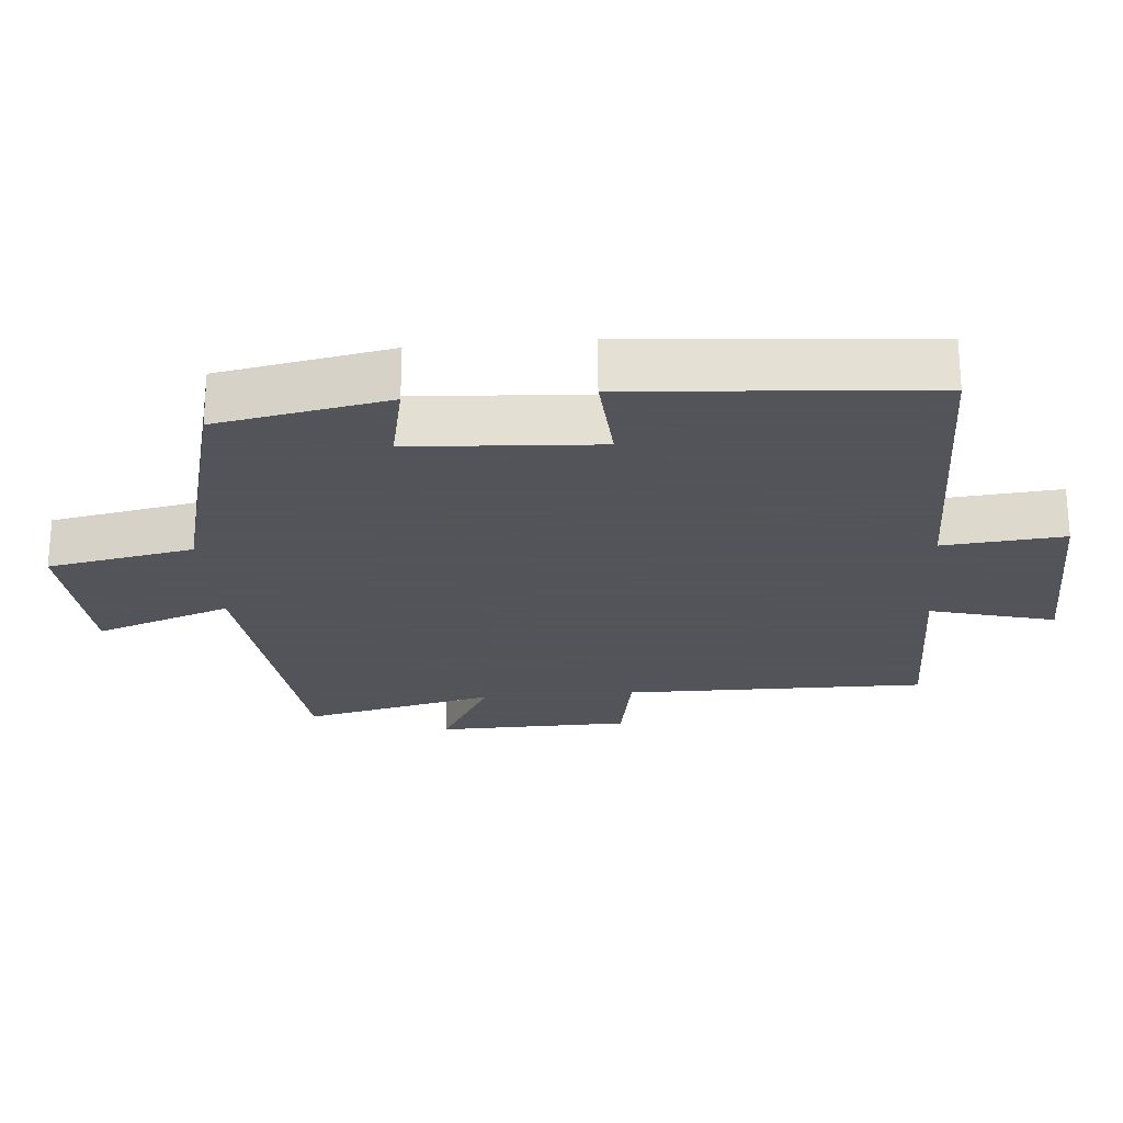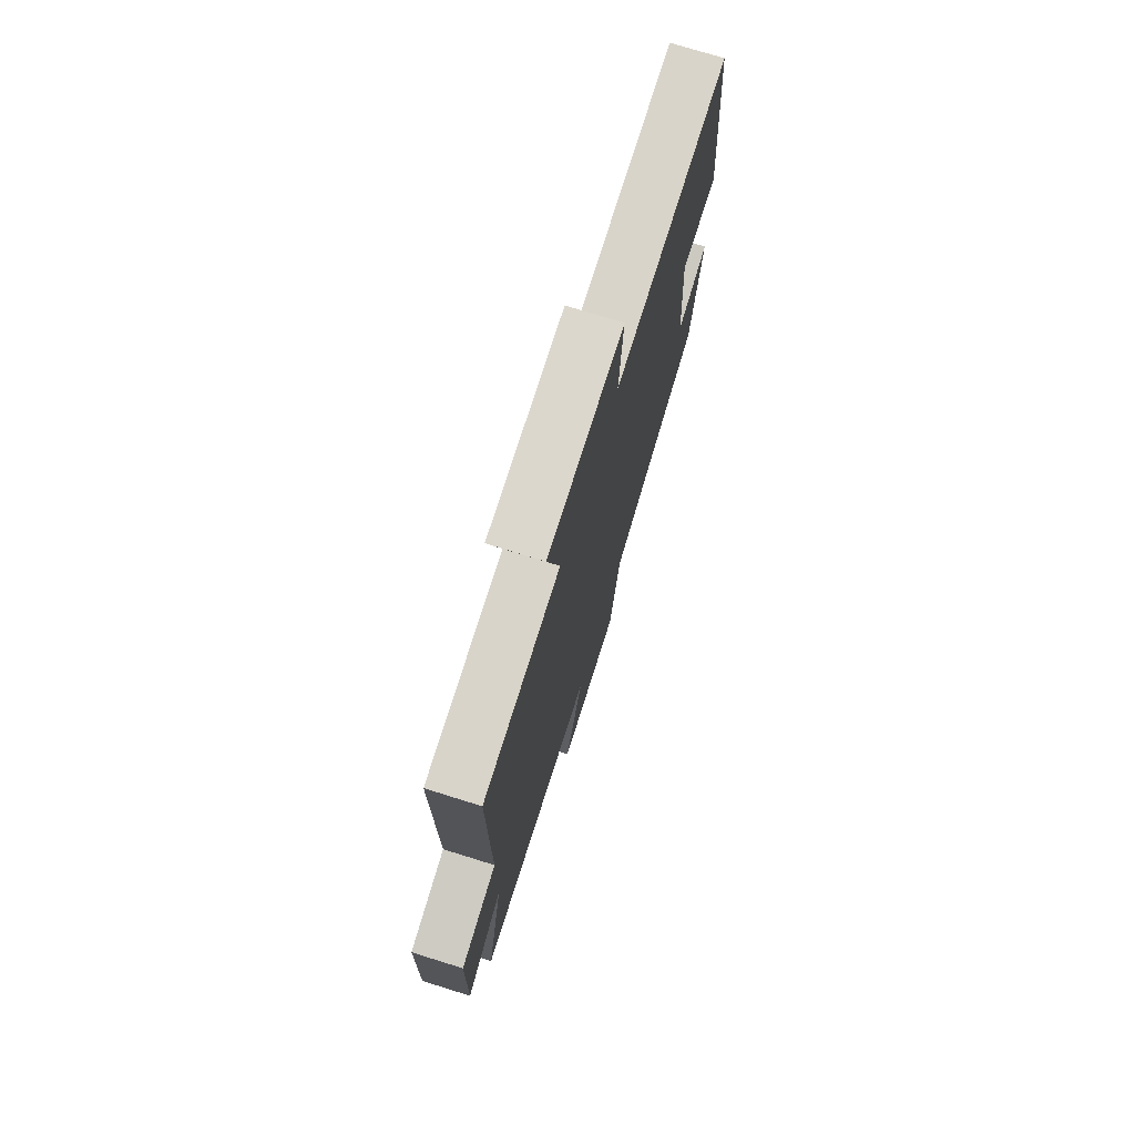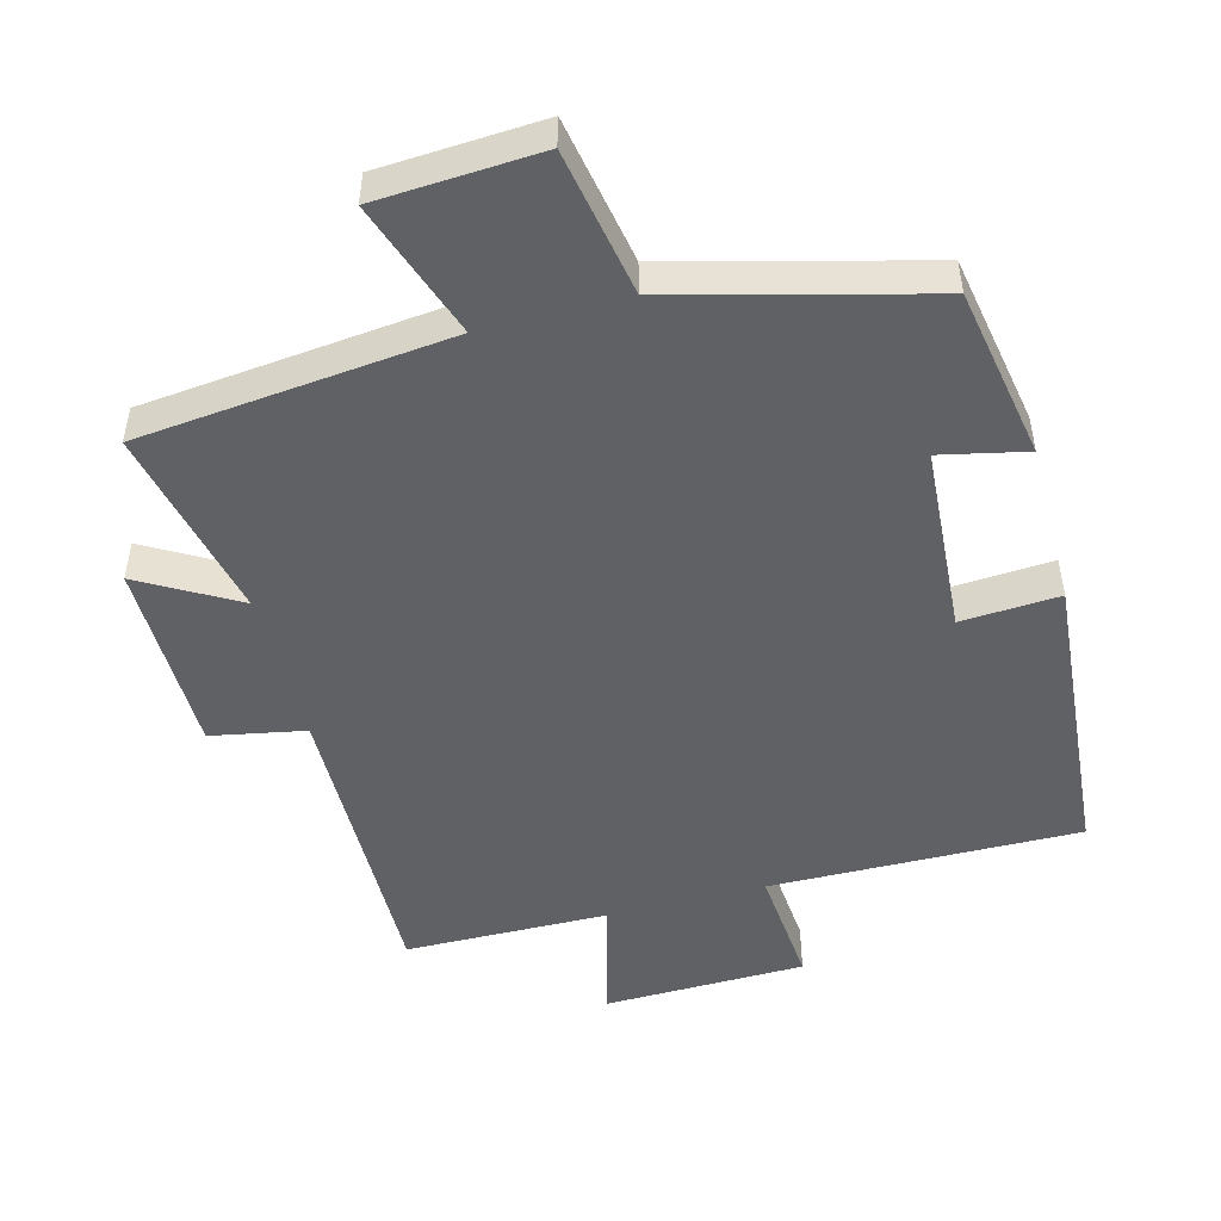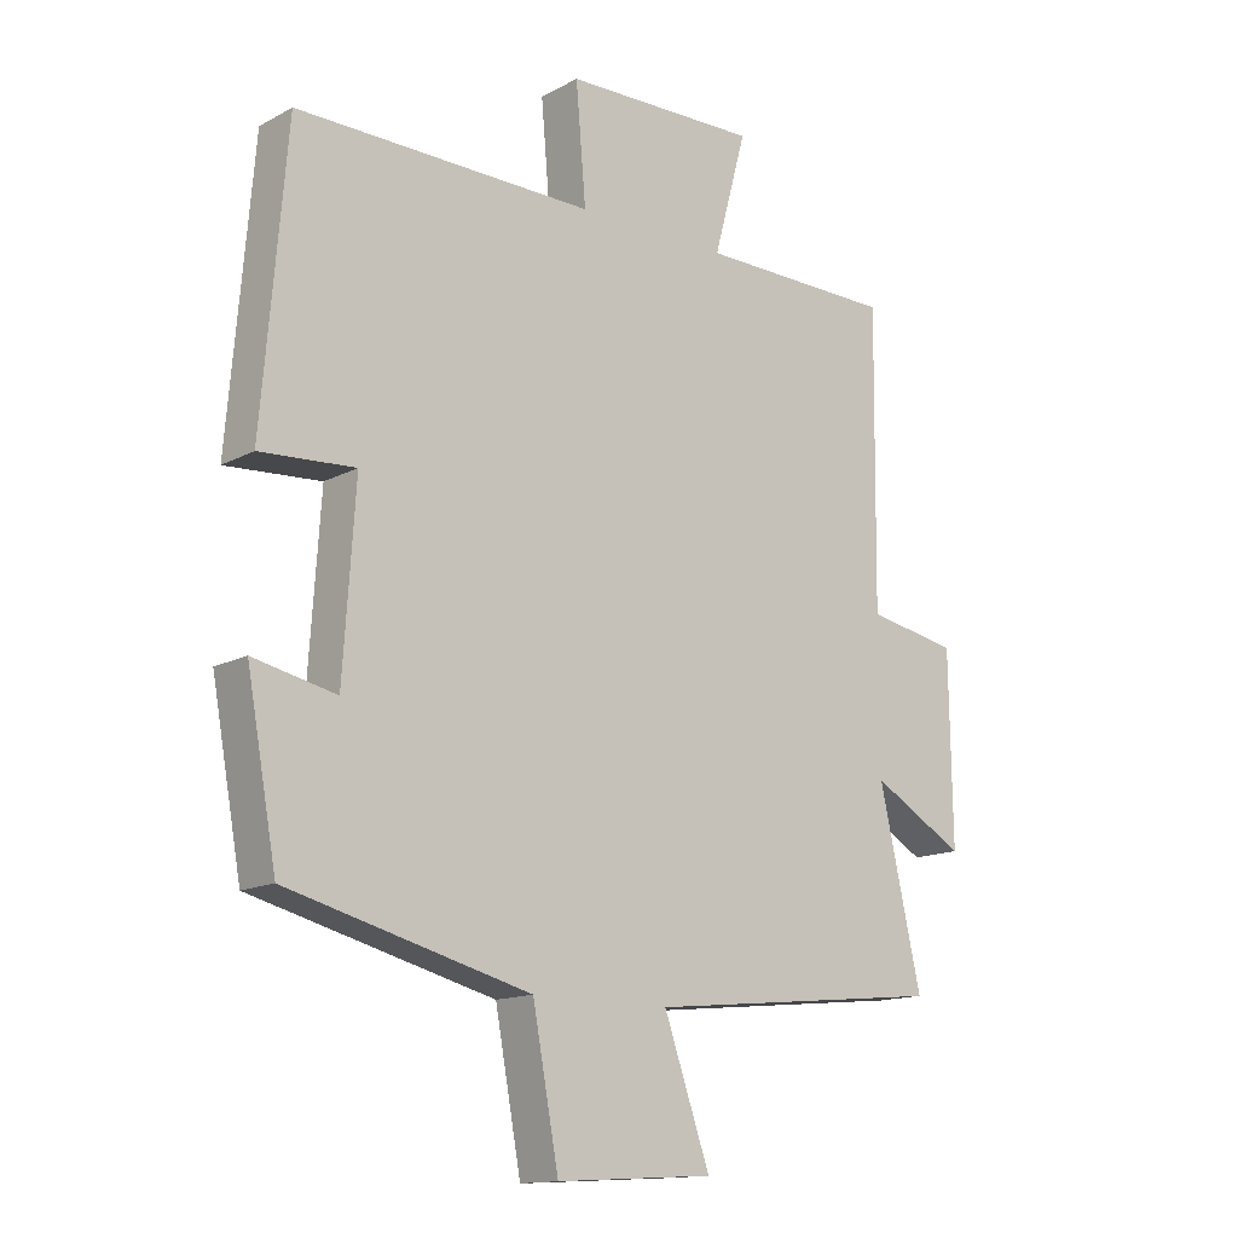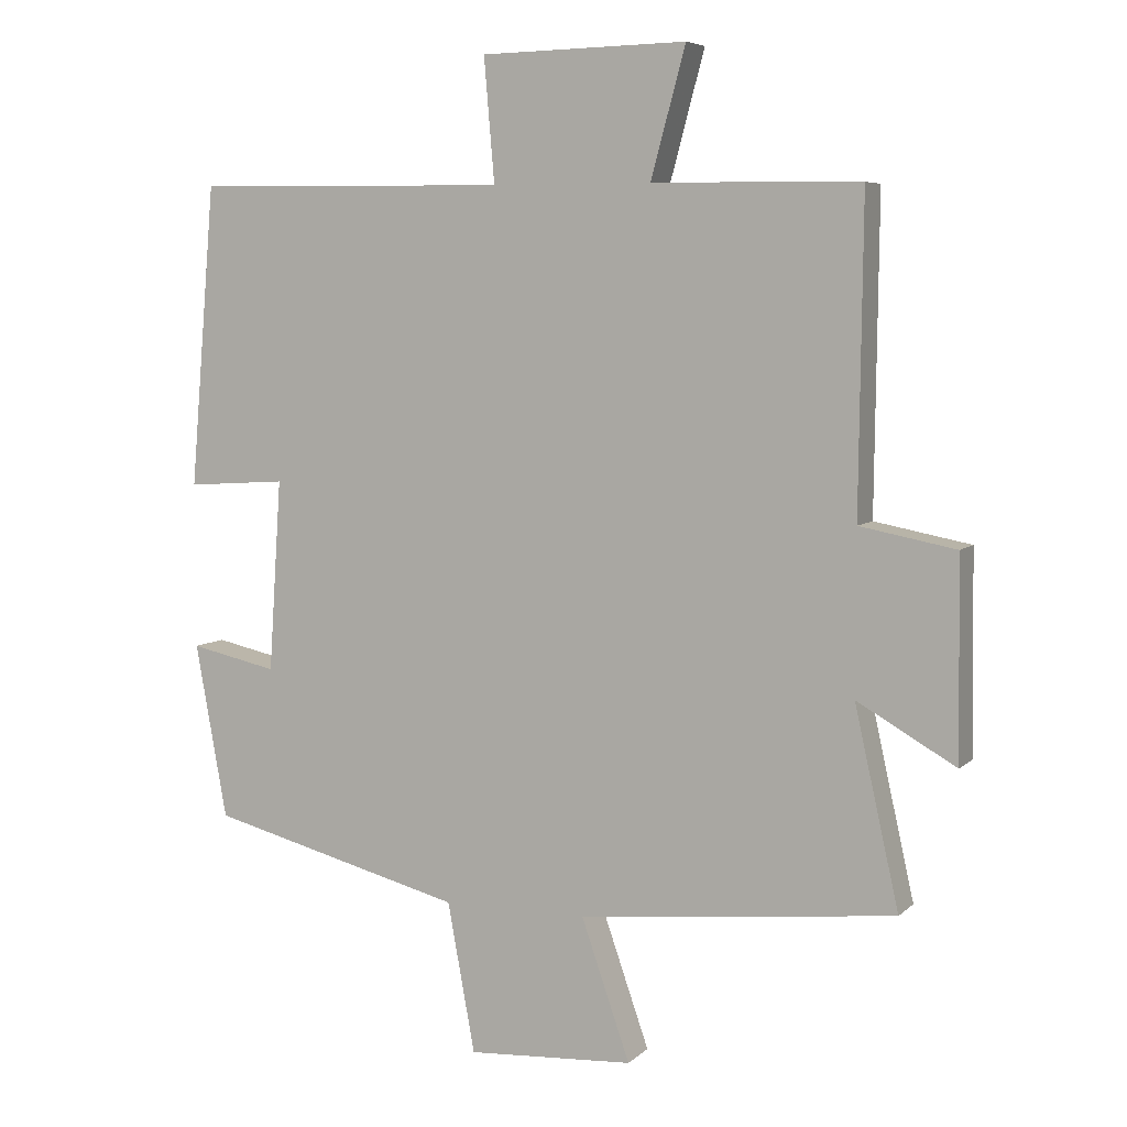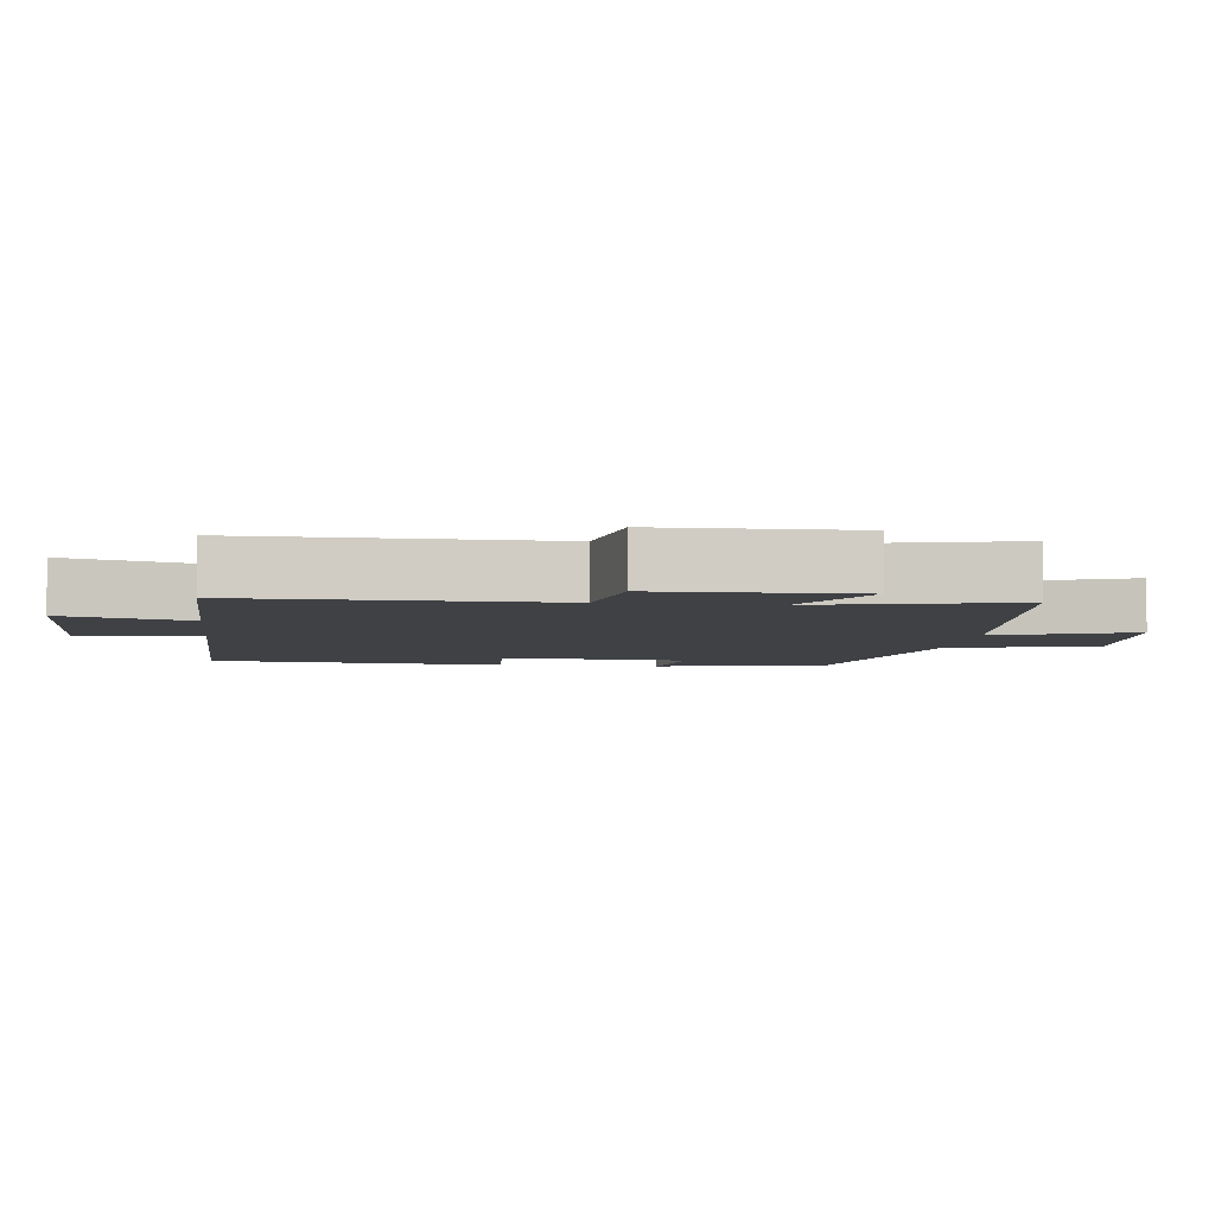
<metadata>
{"format":"obj","ext":"obj","renderer":"f3d","projection":"perspective","resolution":1024,"background":"white","views":[{"elev":-23.9,"azim":-85.0,"up":"+Y"},{"elev":74.1,"azim":107.3,"up":"+Z"},{"elev":-49.4,"azim":-165.2,"up":"+Y"},{"elev":-14.2,"azim":-40.8,"up":"+Z"},{"elev":6.2,"azim":23.8,"up":"+Z"},{"elev":-5.3,"azim":83.2,"up":"+Y"}]}
</metadata>
<code>
v -0.455 0.07 -0.406
v -0.5 0.07 -0.158
v -0.376 0.07 -0.185
v -0.358 0.07 0.087
v -0.5 0.07 0.078
v -0.464 0.07 0.506
v -0.017 0.07 0.5
v -0.032 0.07 0.675
v 0.26 0.07 0.681
v 0.211 0.07 0.5
v 0.505 0.07 0.496
v 0.5 0.07 0.056
v 0.636 0.07 0.03
v 0.64 0.07 -0.252
v 0.5 0.07 -0.172
v 0.563 0.07 -0.453
v 0.114 0.07 -0.5
v 0.183 0.07 -0.698
v -0.053 0.07 -0.712
v -0.092 0.07 -0.5
v -0.455 0 -0.406
v -0.5 0 -0.158
v -0.376 0 -0.185
v -0.358 0 0.087
v -0.5 0 0.078
v -0.464 0 0.506
v -0.017 0 0.5
v -0.032 0 0.675
v 0.26 0 0.681
v 0.211 0 0.5
v 0.505 0 0.496
v 0.5 0 0.056
v 0.636 0 0.03
v 0.64 0 -0.252
v 0.5 0 -0.172
v 0.563 0 -0.453
v 0.114 0 -0.5
v 0.183 0 -0.698
v -0.053 0 -0.712
v -0.092 0 -0.5
f 17 18 19 20
f 15 16 17 20
f 15 20 1
f 12 13 14 15
f 12 15 1
f 10 11 12 1
f 7 8 9 10
f 7 10 1
f 4 5 6 7
f 3 4 7
f 3 7 1
f 1 2 3
f 40 39 38 37
f 40 37 36 35
f 21 40 35
f 35 34 33 32
f 21 35 32
f 21 32 31 30
f 30 29 28 27
f 21 30 27
f 27 26 25 24
f 27 24 23
f 21 27 23
f 23 22 21
f 1 21 22 2
f 2 22 23 3
f 3 23 24 4
f 4 24 25 5
f 5 25 26 6
f 6 26 27 7
f 7 27 28 8
f 8 28 29 9
f 9 29 30 10
f 10 30 31 11
f 11 31 32 12
f 12 32 33 13
f 13 33 34 14
f 14 34 35 15
f 15 35 36 16
f 16 36 37 17
f 17 37 38 18
f 18 38 39 19
f 19 39 40 20
f 20 40 21 1

</code>
